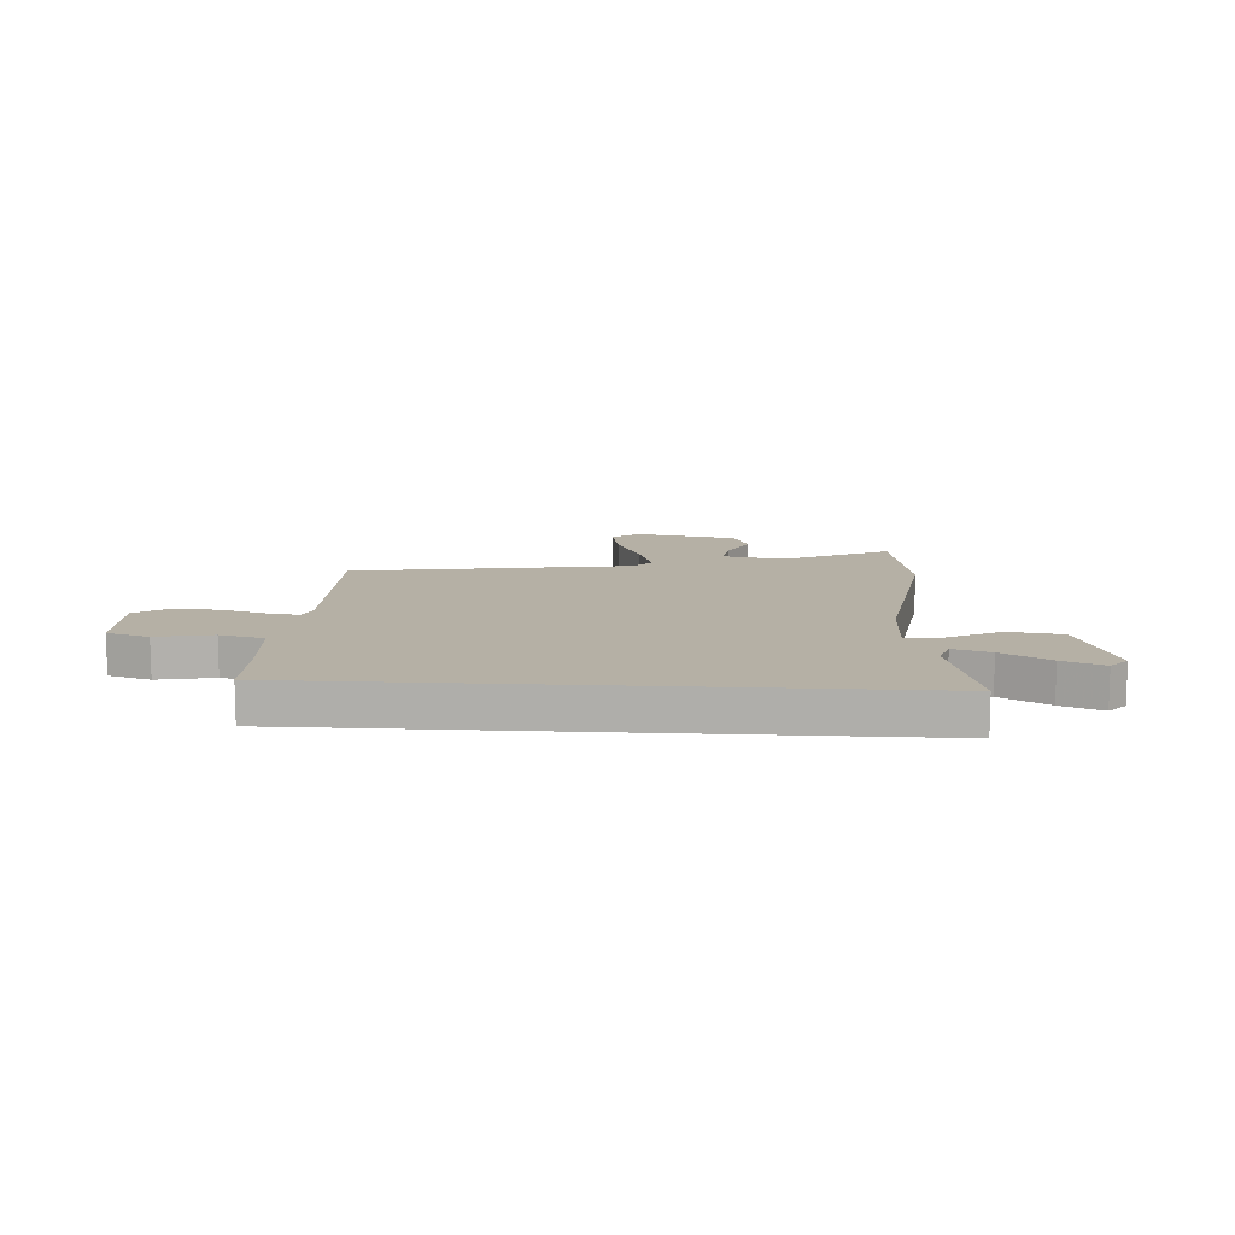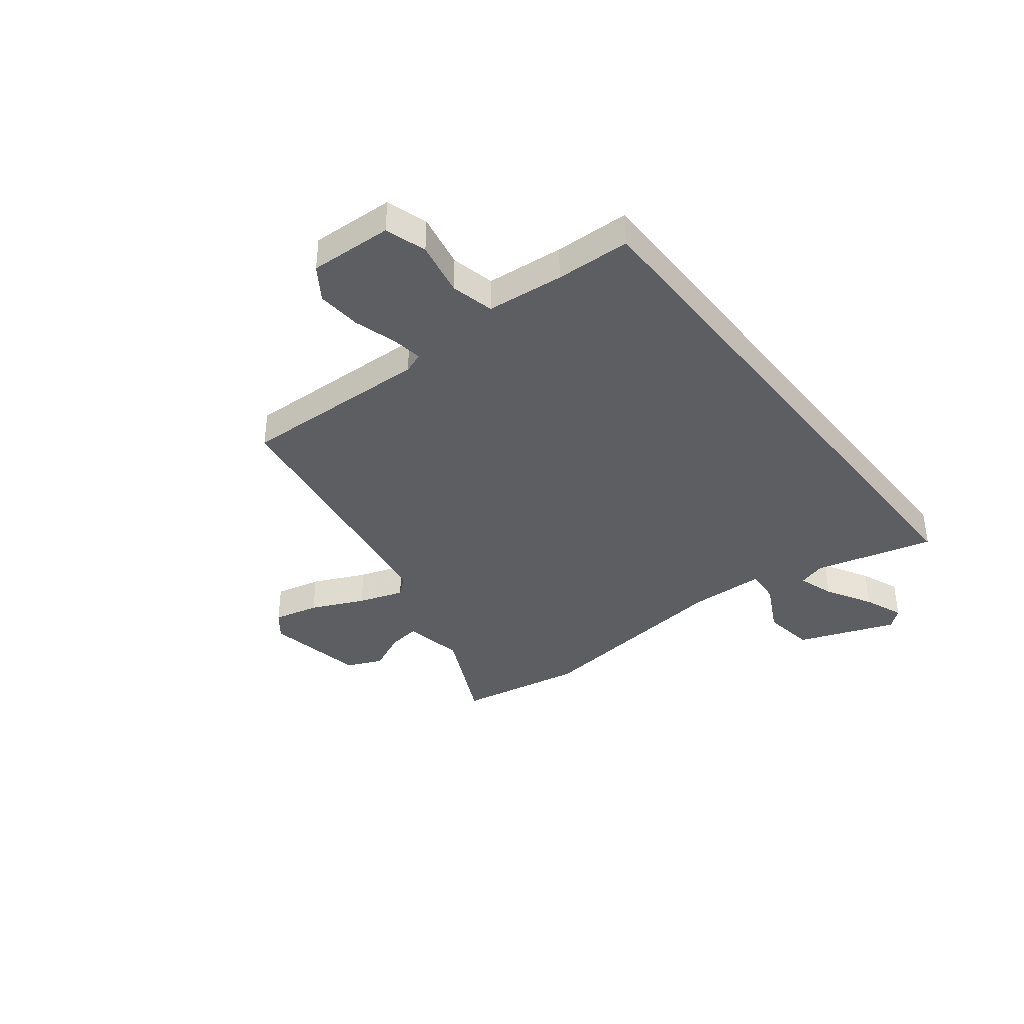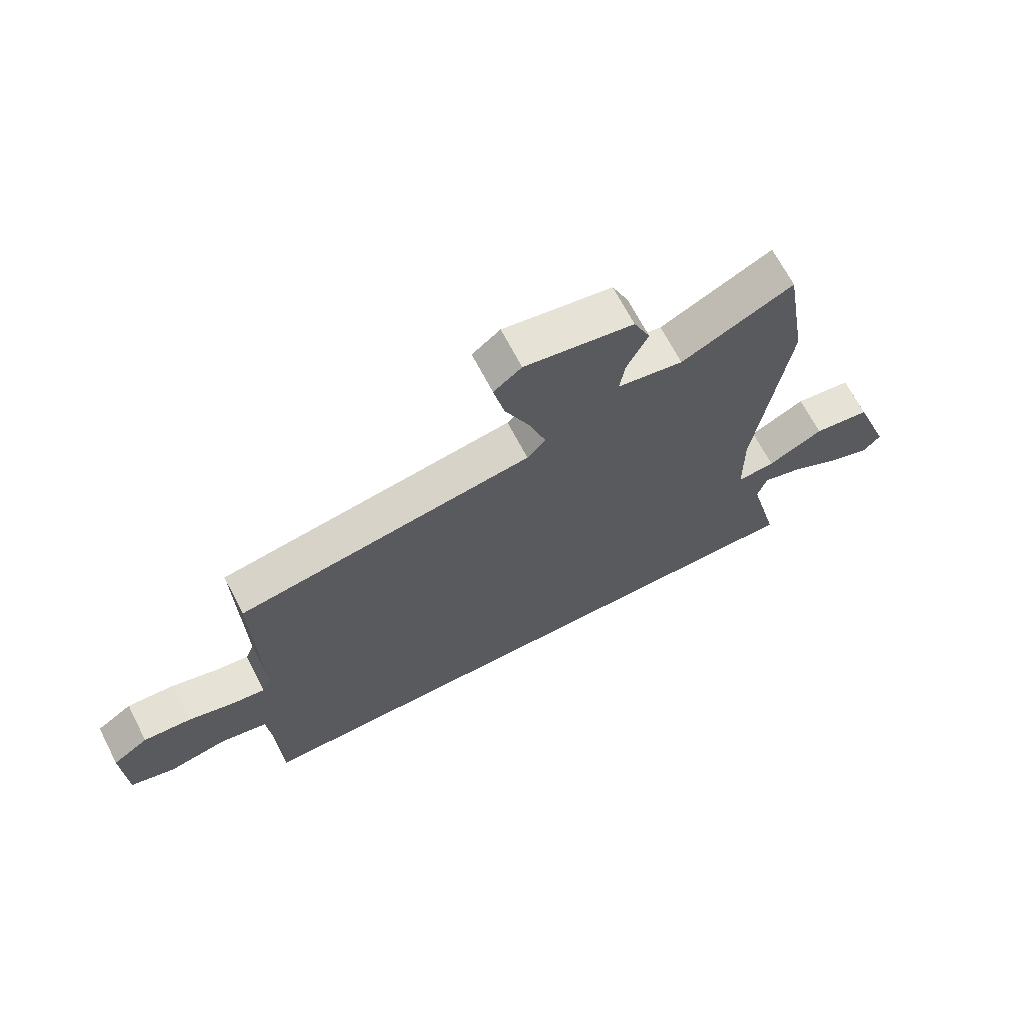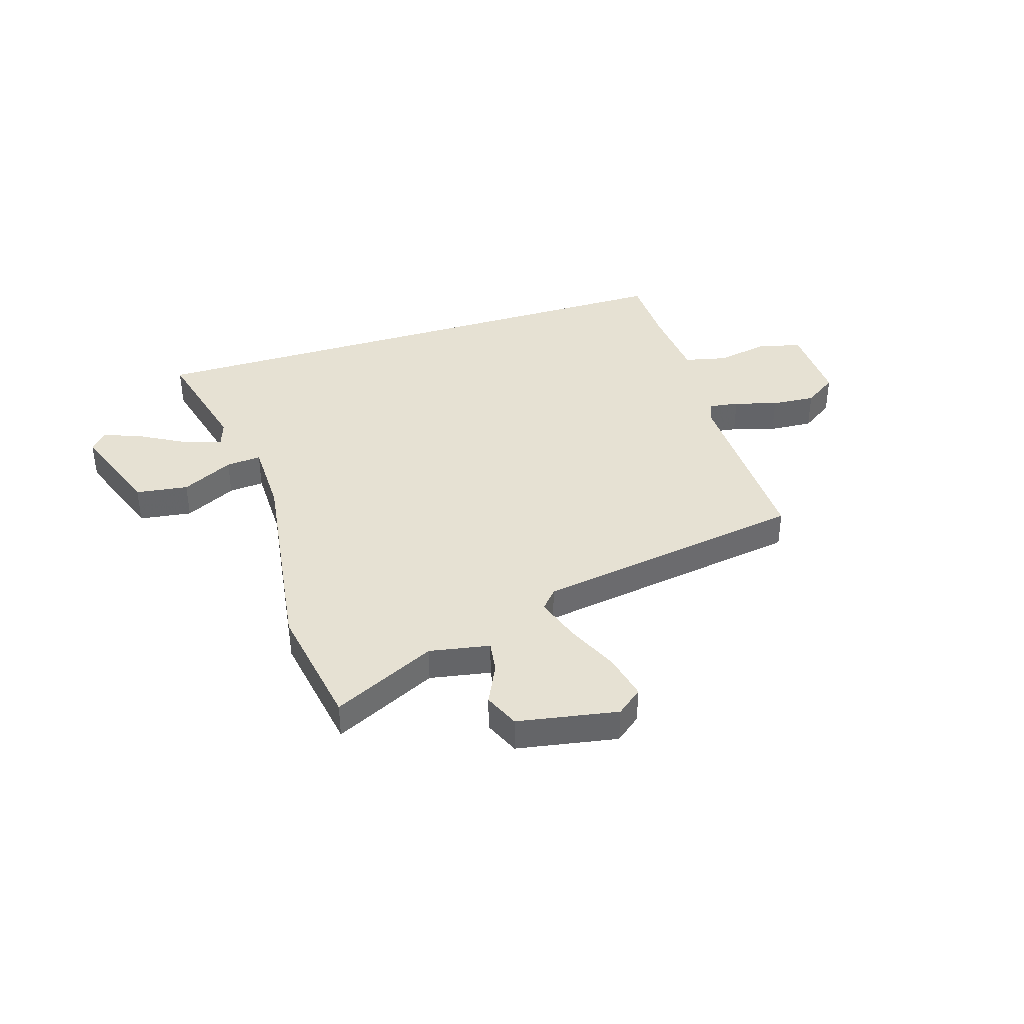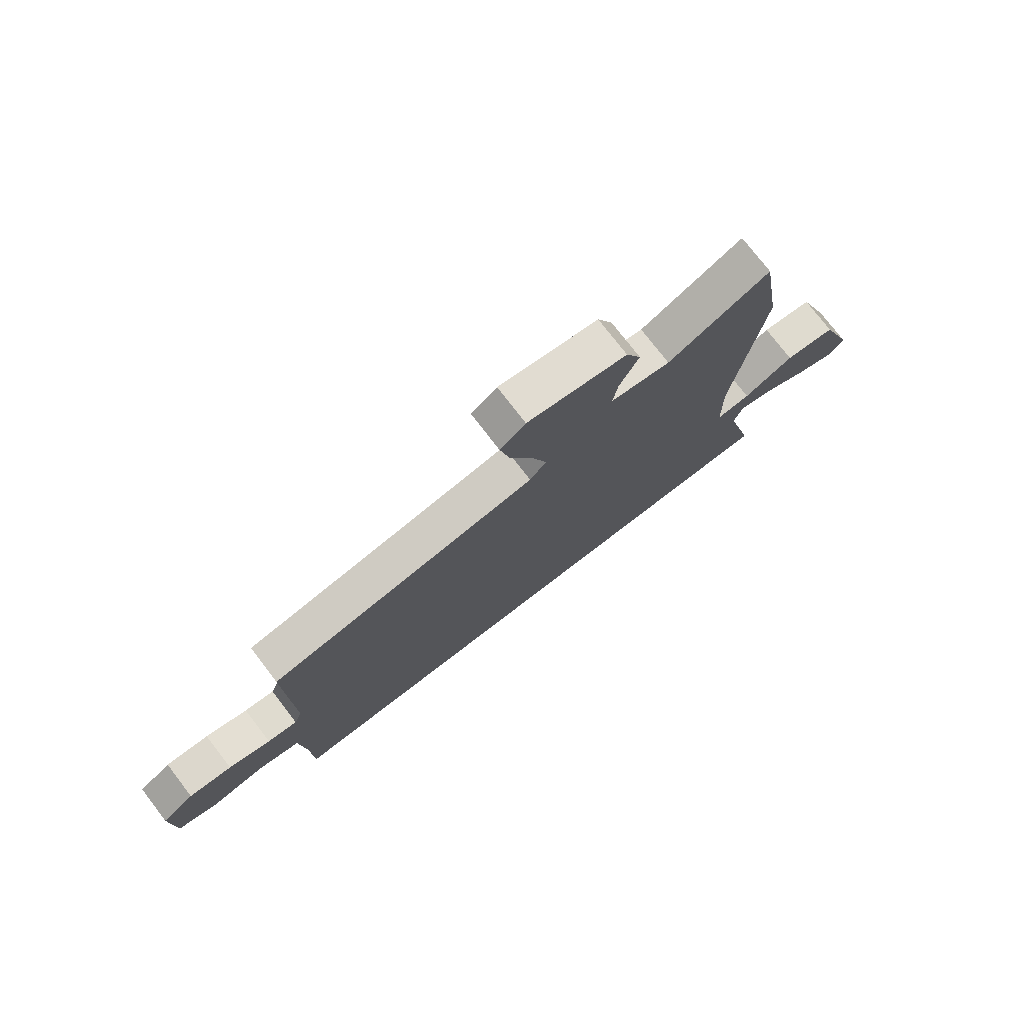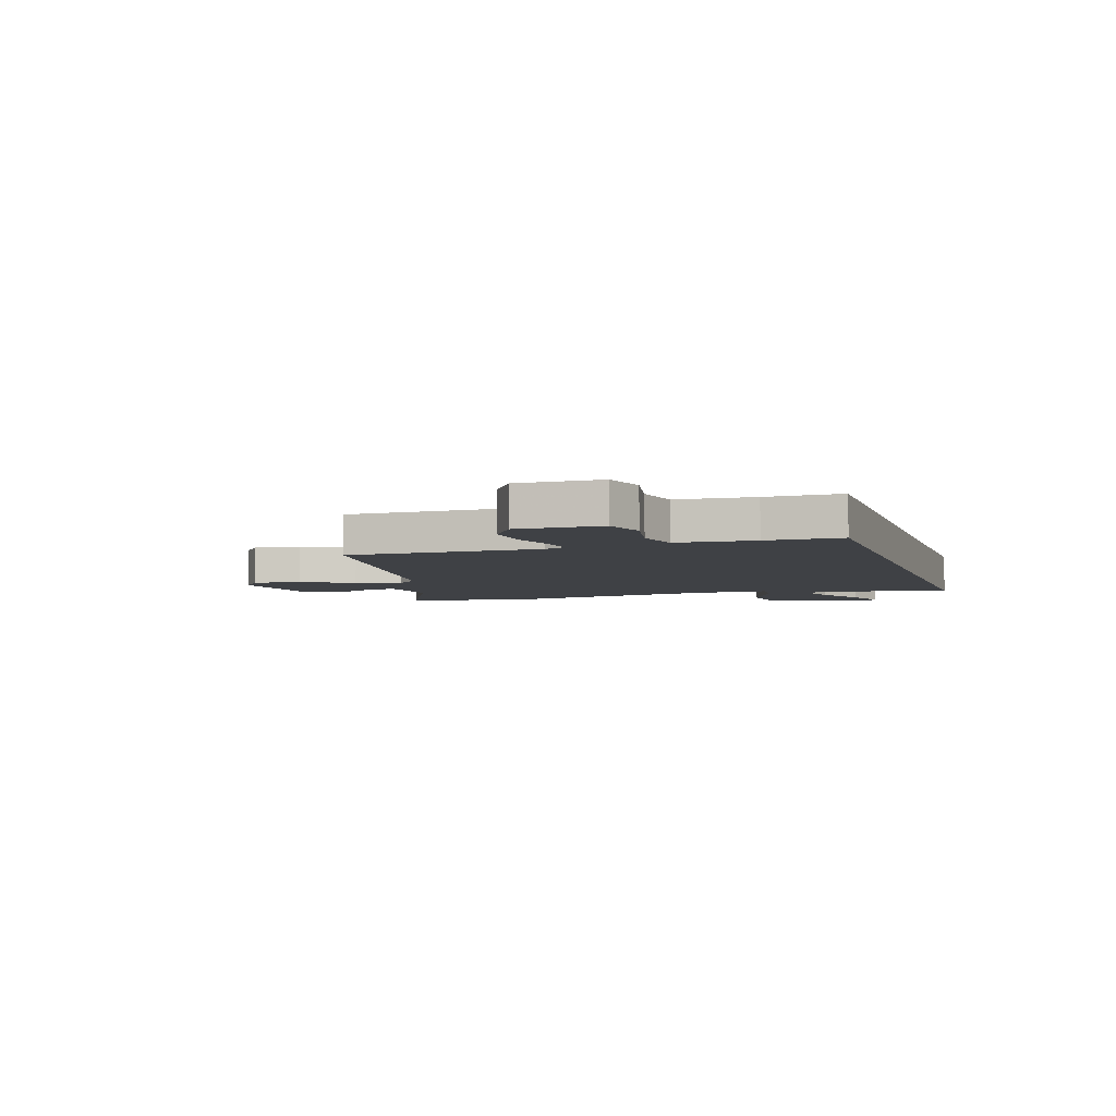
<metadata>
{"format":"obj","ext":"obj","renderer":"f3d","projection":"perspective","resolution":1024,"background":"white","views":[{"elev":11.7,"azim":-176.3,"up":"+Y"},{"elev":-37.6,"azim":127.8,"up":"+Y"},{"elev":68.1,"azim":152.6,"up":"+Z"},{"elev":38.8,"azim":-17.5,"up":"+Y"},{"elev":76.0,"azim":142.4,"up":"+Z"},{"elev":-5.5,"azim":108.2,"up":"+Y"}]}
</metadata>
<code>
v 0.525 0.07 -0.5
v -0.57 0.07 -0.5
v -0.514 0.07 -0.274
v -0.531 0.07 -0.222
v -0.6 0.07 -0.244
v -0.688 0.07 -0.294
v -0.764 0.07 -0.324
v -0.795 0.07 -0.289
v -0.728 0.07 -0.103
v -0.628 0.07 -0.089
v -0.53 0.07 -0.139
v -0.463 0.07 -0.145
v -0.461 0.07 0.001
v -0.517 0.07 0.398
v -0.477 0.07 0.639
v -0.281 0.07 0.544
v -0.166 0.07 0.565
v -0.175 0.07 0.626
v -0.212 0.07 0.703
v -0.183 0.07 0.77
v 0.008 0.07 0.804
v 0.057 0.07 0.765
v 0.038 0.07 0.678
v -0.007 0.07 0.577
v -0.035 0.07 0.491
v -0.003 0.07 0.454
v 0.515 0.07 0.371
v 0.507 0.07 0.01
v 0.522 0.07 -0.029
v 0.58 0.07 -0.021
v 0.662 0.07 0.003
v 0.746 0.07 0.009
v 0.809 0.07 -0.034
v 0.804 0.07 -0.191
v 0.726 0.07 -0.215
v 0.622 0.07 -0.194
v 0.54 0.07 -0.213
v 0.528 0.07 -0.359
v 0.525 0 -0.5
v -0.57 0 -0.5
v -0.514 0 -0.274
v -0.531 0 -0.222
v -0.6 0 -0.244
v -0.688 0 -0.294
v -0.764 0 -0.324
v -0.795 0 -0.289
v -0.728 0 -0.103
v -0.628 0 -0.089
v -0.53 0 -0.139
v -0.463 0 -0.145
v -0.461 0 0.001
v -0.517 0 0.398
v -0.477 0 0.639
v -0.281 0 0.544
v -0.166 0 0.565
v -0.175 0 0.626
v -0.212 0 0.703
v -0.183 0 0.77
v 0.008 0 0.804
v 0.057 0 0.765
v 0.038 0 0.678
v -0.007 0 0.577
v -0.035 0 0.491
v -0.003 0 0.454
v 0.515 0 0.371
v 0.507 0 0.01
v 0.522 0 -0.029
v 0.58 0 -0.021
v 0.662 0 0.003
v 0.746 0 0.009
v 0.809 0 -0.034
v 0.804 0 -0.191
v 0.726 0 -0.215
v 0.622 0 -0.194
v 0.54 0 -0.213
v 0.528 0 -0.359
f 34 35 36
f 33 34 36
f 32 33 36
f 31 32 36
f 30 31 36
f 29 30 36 37
f 28 29 37 38
f 26 27 28
f 22 23 24
f 21 22 24
f 20 21 24
f 19 20 24
f 18 19 24
f 17 18 24 25
f 16 17 25 26
f 13 14 15 16
f 28 38 1
f 26 28 1
f 16 26 1
f 13 16 1
f 12 13 1
f 9 10 11
f 8 9 11
f 7 8 11
f 6 7 11
f 5 6 11
f 12 1 2 3
f 12 3 4
f 4 5 11 12
f 74 73 72
f 74 72 71
f 74 71 70
f 74 70 69
f 74 69 68
f 75 74 68 67
f 76 75 67 66
f 66 65 64
f 62 61 60
f 62 60 59
f 62 59 58
f 62 58 57
f 62 57 56
f 63 62 56 55
f 64 63 55 54
f 54 53 52 51
f 39 76 66
f 39 66 64
f 39 64 54
f 39 54 51
f 39 51 50
f 49 48 47
f 49 47 46
f 49 46 45
f 49 45 44
f 49 44 43
f 41 40 39 50
f 42 41 50
f 50 49 43 42
f 1 39 40 2
f 2 40 41 3
f 3 41 42 4
f 4 42 43 5
f 5 43 44 6
f 6 44 45 7
f 7 45 46 8
f 8 46 47 9
f 9 47 48 10
f 10 48 49 11
f 11 49 50 12
f 12 50 51 13
f 13 51 52 14
f 14 52 53 15
f 15 53 54 16
f 16 54 55 17
f 17 55 56 18
f 18 56 57 19
f 19 57 58 20
f 20 58 59 21
f 21 59 60 22
f 22 60 61 23
f 23 61 62 24
f 24 62 63 25
f 25 63 64 26
f 26 64 65 27
f 27 65 66 28
f 28 66 67 29
f 29 67 68 30
f 30 68 69 31
f 31 69 70 32
f 32 70 71 33
f 33 71 72 34
f 34 72 73 35
f 35 73 74 36
f 36 74 75 37
f 37 75 76 38
f 38 76 39 1

</code>
